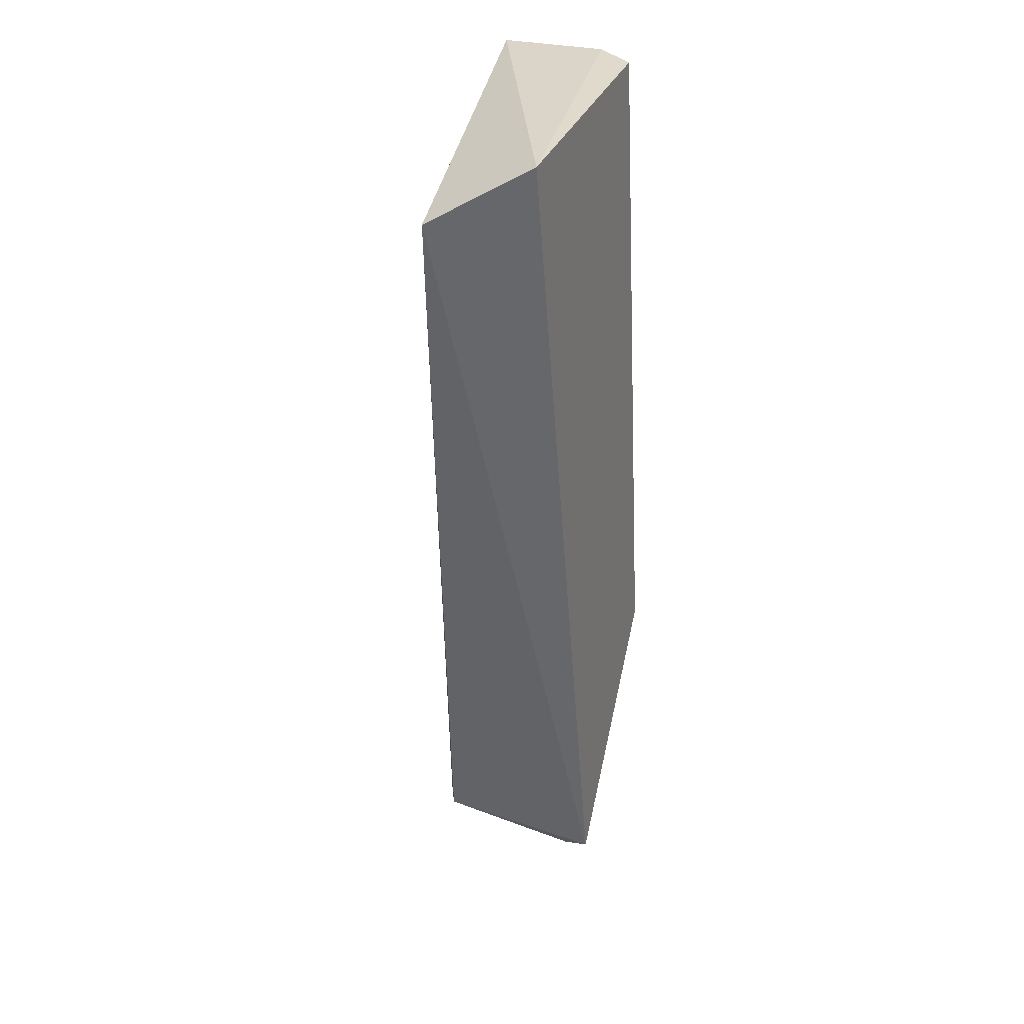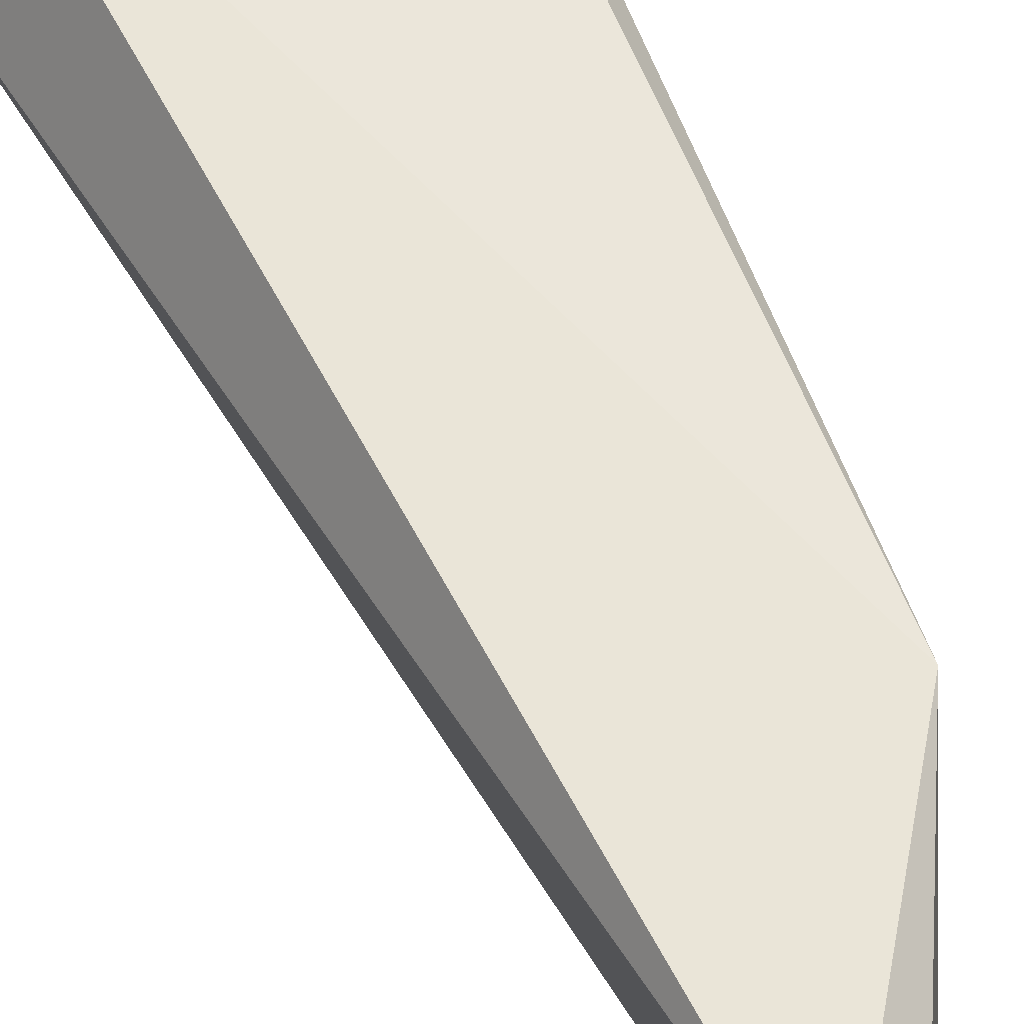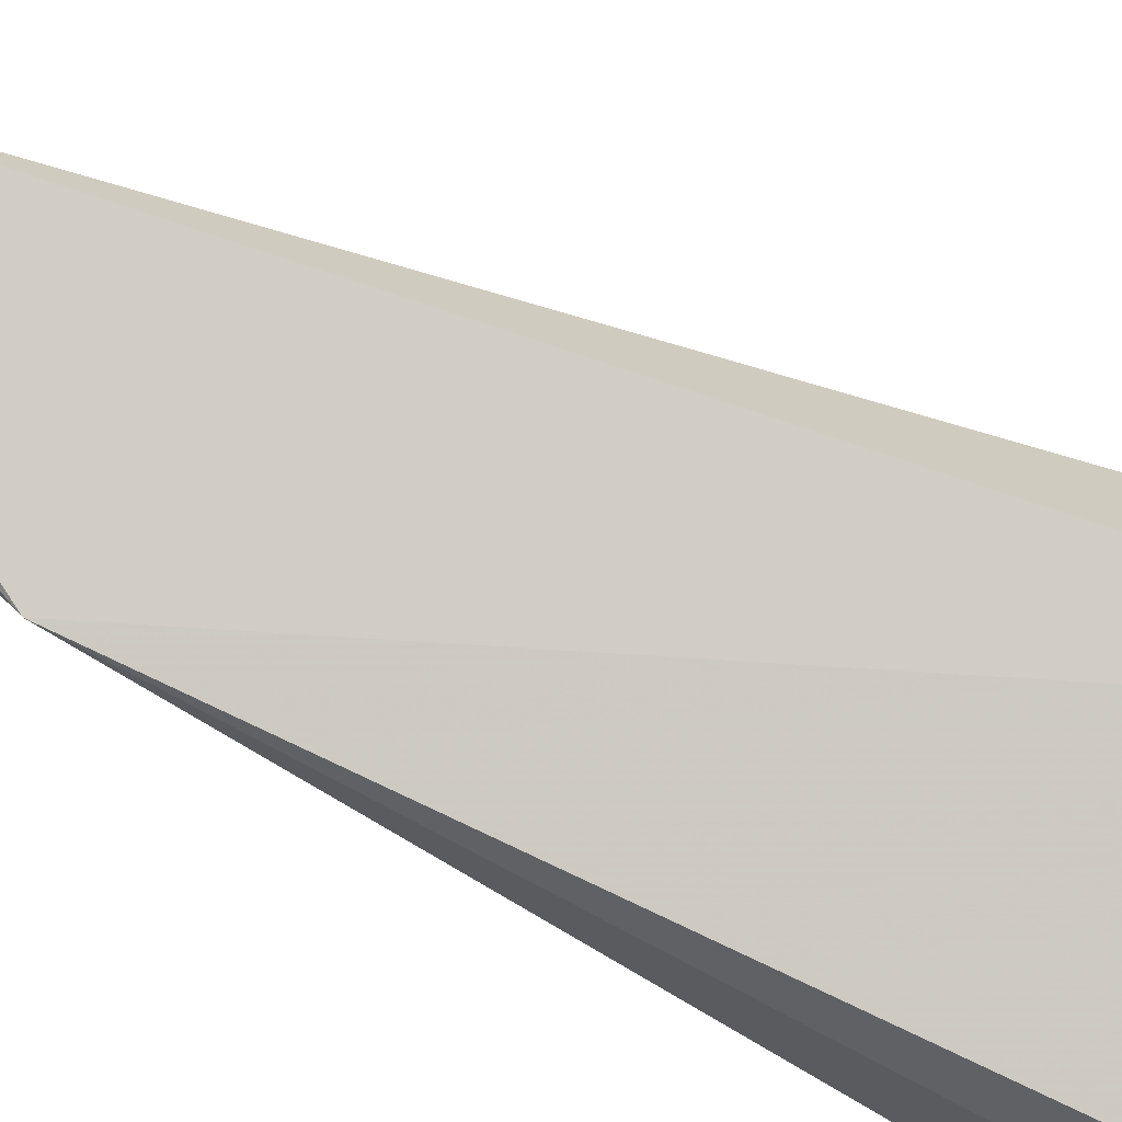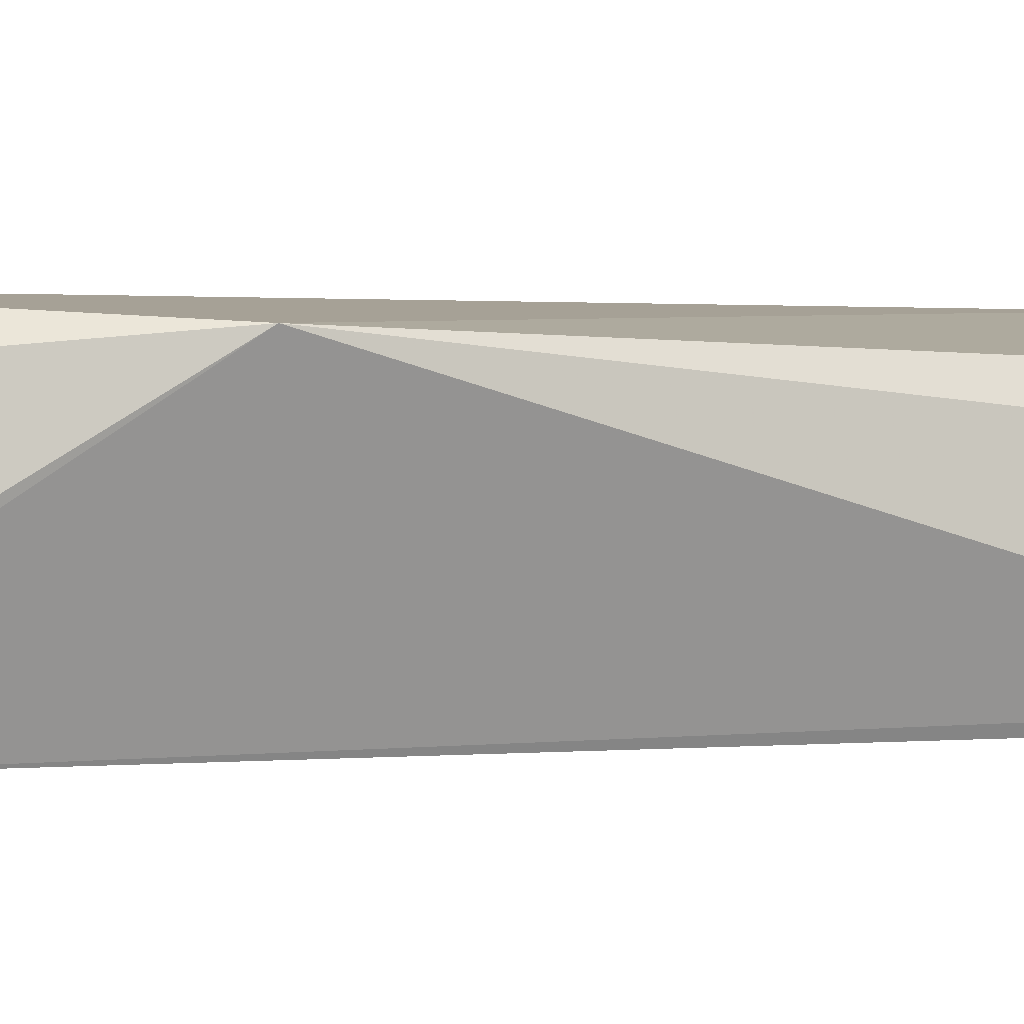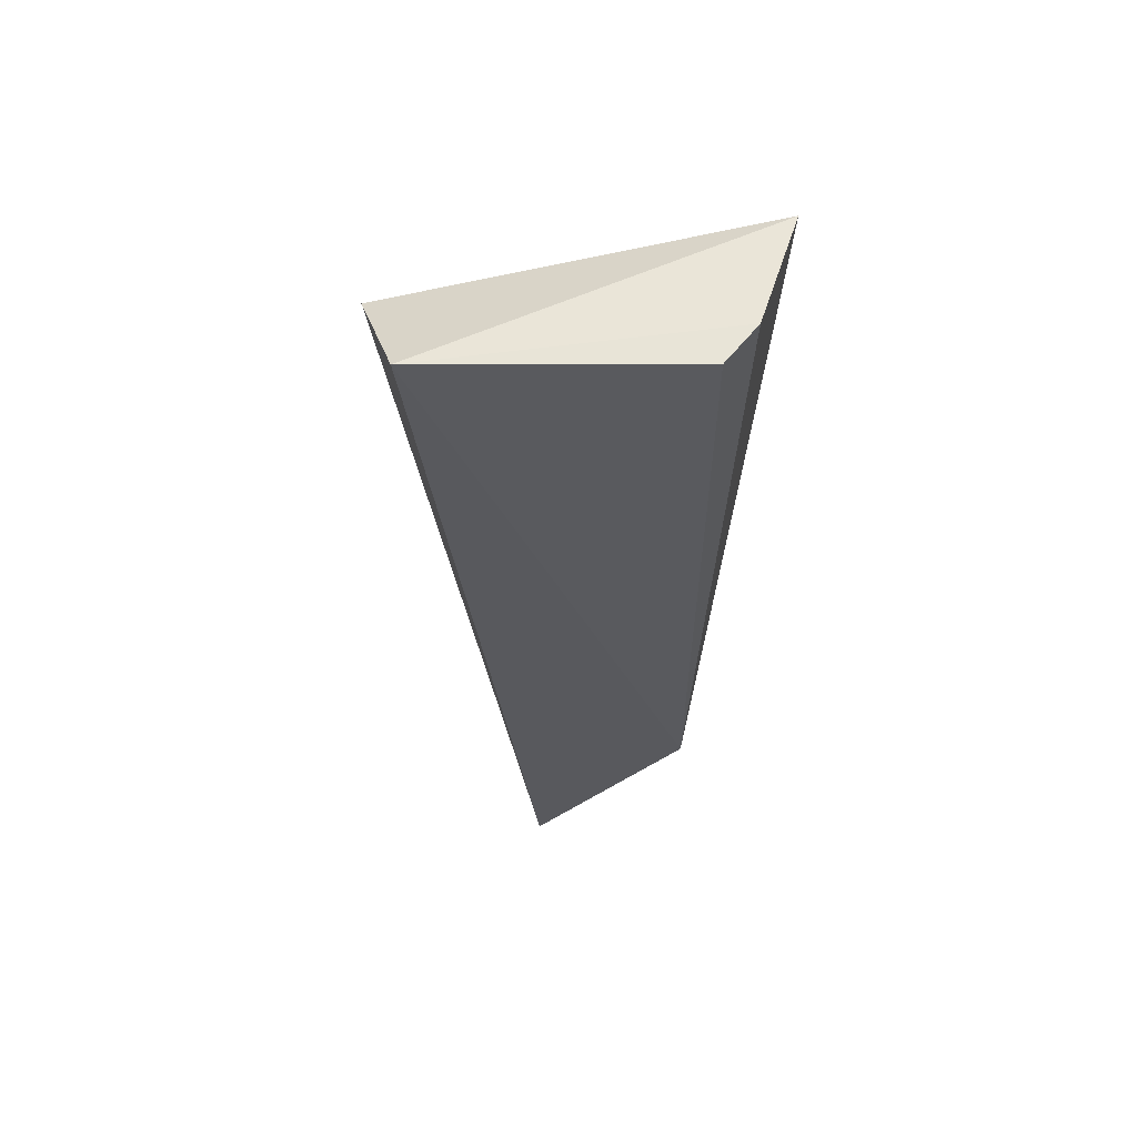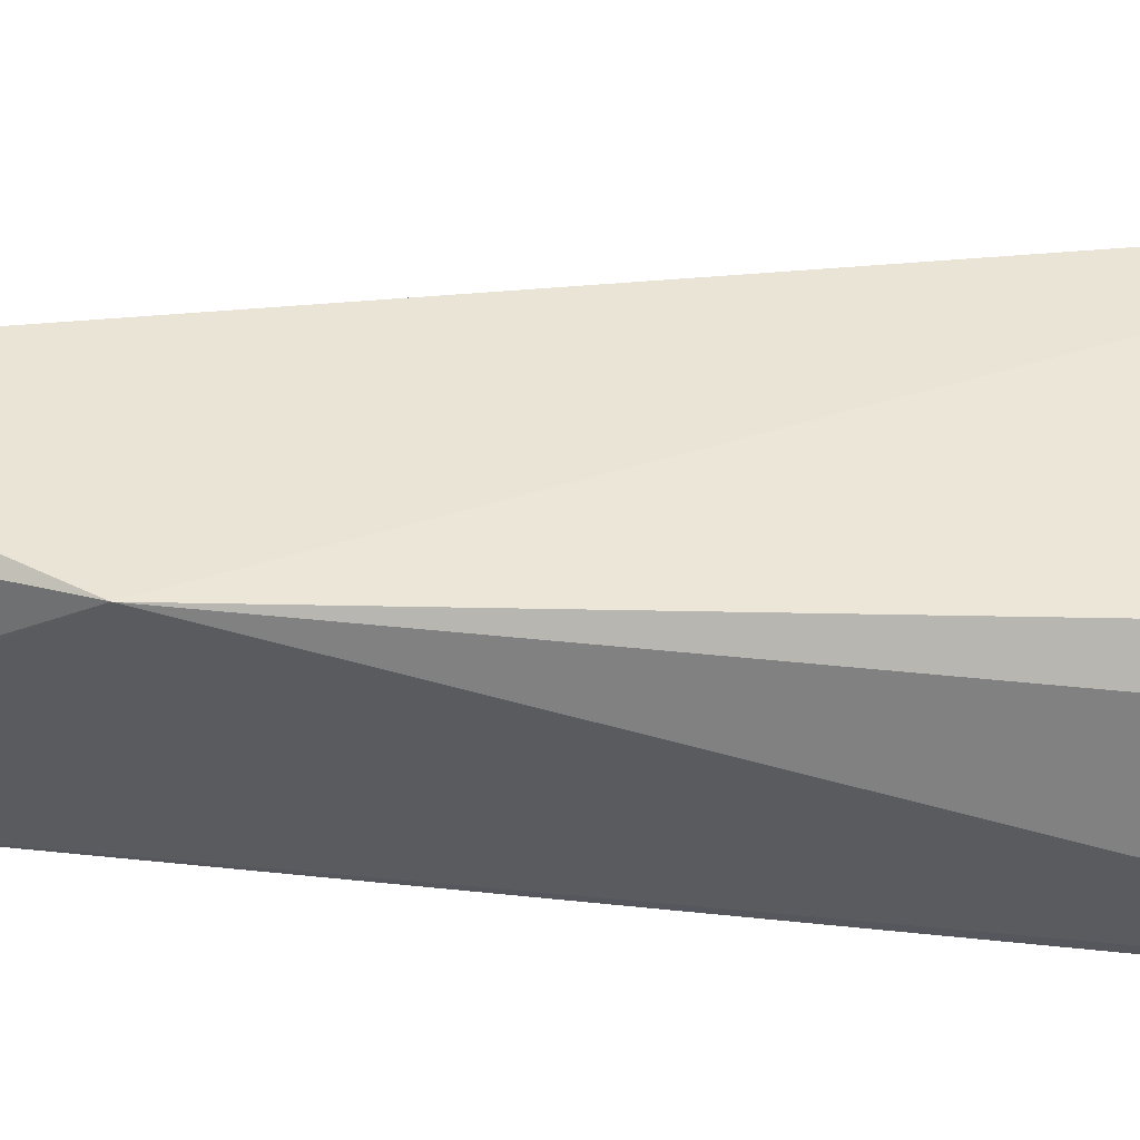
<metadata>
{"format":"obj","ext":"obj","renderer":"f3d","projection":"perspective","resolution":1024,"background":"white","views":[{"elev":32.5,"azim":-61.6,"up":"+Y"},{"elev":62.7,"azim":-20.9,"up":"+Z"},{"elev":79.4,"azim":115.2,"up":"+Z"},{"elev":3.5,"azim":61.8,"up":"+Z"},{"elev":61.5,"azim":8.9,"up":"+Y"},{"elev":38.6,"azim":88.5,"up":"+Z"}]}
</metadata>
<code>
v 0.005199 0.01358 0.01879
v 0.005344 -0.01182 0.01998
v 0.006128 0.01357 0.01717
v 0.006837 0.01302 0.01257
v -0.006338 0.01082 0.01637
v -0.004525 0.01298 0.01991
v 0.001137 -0.02304 0.0127
v 0.005933 0.008291 0.01221
v 0.001248 -0.02231 0.01256
v -0.0003857 -0.02114 0.02056
v 0.0006118 -0.02244 0.01903
f 1 2 3
f 3 2 4
f 6 2 1
f 6 1 3
f 6 3 4
f 6 4 5
f 8 5 4
f 9 4 2
f 9 2 7
f 9 8 4
f 9 7 5
f 9 5 8
f 10 6 5
f 10 5 7
f 10 2 6
f 11 10 7
f 11 7 2
f 11 2 10

</code>
